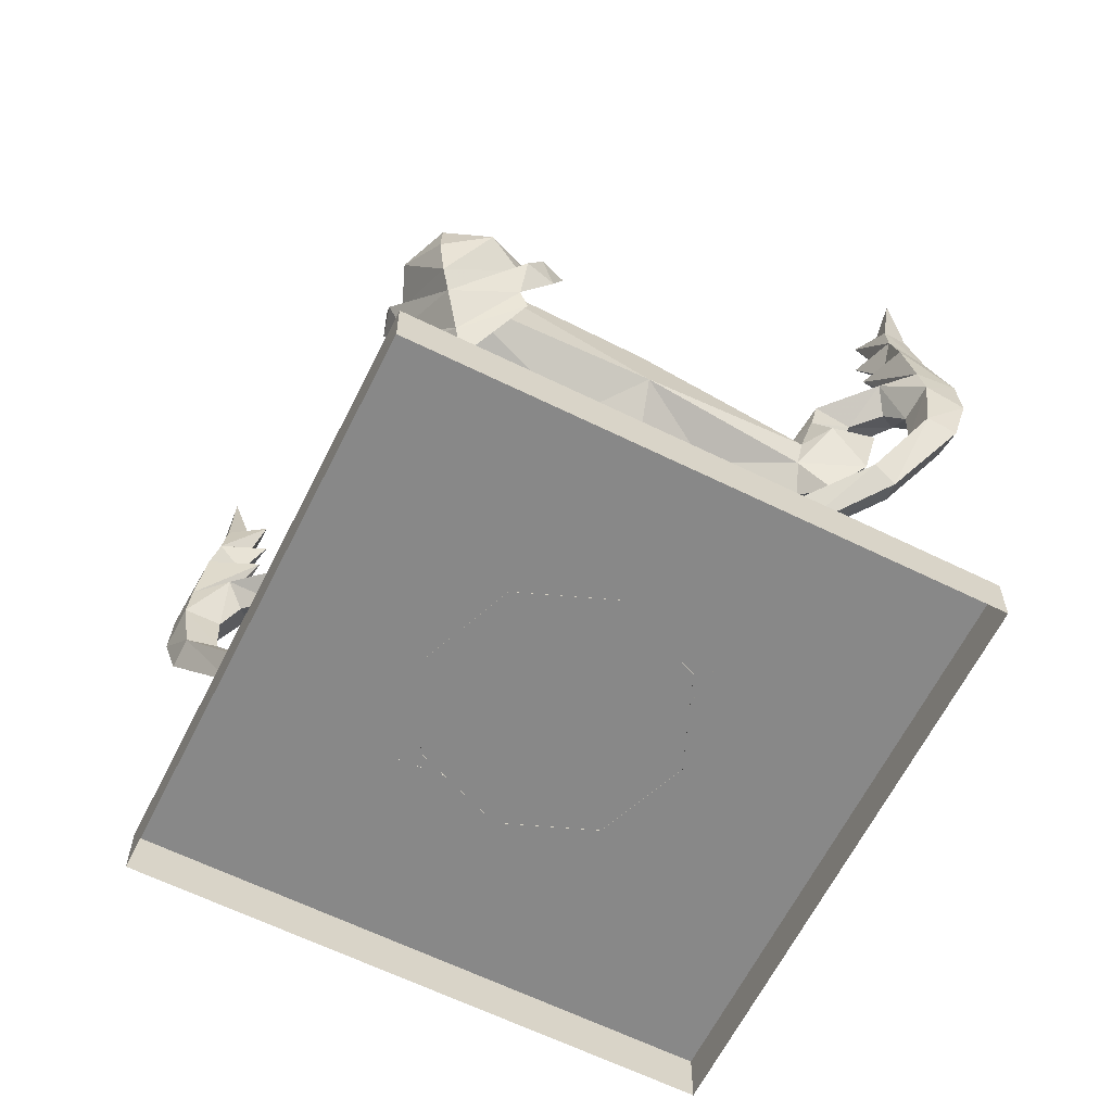
<metadata>
{"format":"obj","ext":"obj","renderer":"f3d","projection":"perspective","resolution":1024,"background":"white","views":[{"elev":-62.8,"azim":18.5,"up":"+Z"}]}
</metadata>
<code>
g yingxiongtai_teshutaizuo_4
v 2e-06 -37.09 42.05
v 4.887 -35.2 41.4
v 2e-06 -37.4 37.85
v 2.717 -34.66 44.36
v 5.728 -27.69 49.7
v 6.701 -25.63 49.6
v 9.968 -27.41 43.79
v 8.678 -30.35 43.24
v 12.26 -19.64 42.55
v 14.19 -14.85 46.46
v 18.47 -12.66 42.9
v 2e-06 -25.3 59.47
v 4.337 -27.85 49.81
v 2e-06 -34.56 46.67
v 5.624 -24.66 56.21
v 5.728 -27.69 49.7
v 4.337 -27.85 49.81
v 5.624 -24.66 56.21
v 8.678 -30.35 43.24
v 6.188 -29.29 46.01
v 6.91 -29.78 42.42
v 6.422 -31.42 39.72
v 1e-06 -31.67 28.46
v 2e-06 -34.42 32.25
v 6.431 -30.75 35.33
v 6.92 -29.79 33.45
v 1e-06 -29.9 25.31
v 1e-06 -31.67 28.46
v 6.431 -30.75 35.33
v 9.417 -28.96 39.63
v 7.642 -31.96 39.53
v 2e-06 -34.42 32.25
v 2e-06 -36.03 34.25
v 6.422 -31.42 39.72
v 7.642 -31.96 39.53
v 6.91 -29.78 42.42
v 6.188 -29.29 46.01
v 2e-06 -36.03 34.25
v -4.887 -35.2 41.4
v -2.717 -34.66 44.36
v -5.728 -27.69 49.7
v -8.678 -30.35 43.24
v -9.968 -27.41 43.79
v -6.701 -25.63 49.6
v -12.26 -19.64 42.39
v -18.47 -12.66 42.74
v -14.19 -14.85 46.46
v -4.337 -27.85 49.81
v -5.624 -24.66 56.21
v -5.728 -27.69 49.7
v -5.624 -24.66 56.21
v -4.337 -27.85 49.81
v -8.678 -30.35 43.24
v -6.188 -29.29 46.01
v -6.422 -31.42 39.72
v -6.91 -29.78 42.42
v -6.431 -30.75 35.33
v -7.642 -31.96 39.53
v -9.417 -28.96 39.63
v -6.92 -29.79 33.45
v -6.431 -30.75 35.33
v -7.642 -31.96 39.53
v -6.422 -31.42 39.72
v -6.91 -29.78 42.42
v -6.188 -29.29 46.01
v -1e-06 37.4 42.14
v -1e-06 37.4 37.85
v 4.887 35.2 41.4
v 2.717 34.8 43.95
v 5.728 28.13 49.7
v 8.678 30.48 43.24
v 9.968 27.99 43.79
v 6.701 26.08 49.6
v 12.34 19.74 42.3
v 18.55 12.75 42.65
v 14.19 14.85 46.46
v 0 25.74 59.47
v -1e-06 34.97 46.87
v 4.337 28.3 49.81
v 5.624 24.21 56.21
v 5.728 28.13 49.7
v 5.624 24.21 56.21
v 4.337 28.3 49.81
v 8.678 30.48 43.24
v 6.188 28.98 46.01
v 6.422 31.42 39.72
v 6.91 30.49 42.42
v -1e-06 31.85 28.46
v 6.431 30.75 35.33
v -1e-06 34.8 31.76
v 7.642 31.95 39.53
v 9.417 29.23 39.63
v 6.92 29.79 33.45
v 6.431 30.75 35.33
v -1e-06 31.85 28.46
v -1e-06 29.9 25.31
v -1e-06 34.8 31.76
v 7.642 31.95 39.53
v 6.422 31.42 39.72
v -1e-06 36.03 34.25
v 6.91 30.49 42.42
v 6.188 28.98 46.01
v -1e-06 36.03 34.25
v -4.887 35.2 41.4
v -2.717 34.8 43.95
v -5.728 28.13 49.7
v -6.701 26.08 49.6
v -9.968 27.99 43.79
v -8.678 30.48 43.24
v -12.26 19.64 42.55
v -14.19 14.85 46.46
v -18.47 12.66 42.9
v -4.337 28.3 49.81
v -5.624 24.21 56.21
v -5.728 28.13 49.7
v -4.337 28.3 49.81
v -5.624 24.21 56.21
v -8.678 30.48 43.24
v -6.188 28.98 46.01
v -6.91 30.49 42.42
v -6.422 31.42 39.72
v -6.431 30.75 35.33
v -6.92 29.79 33.45
v -6.431 30.75 35.33
v -9.417 29.23 39.63
v -7.642 31.95 39.53
v -6.422 31.42 39.72
v -7.642 31.95 39.53
v -6.91 30.49 42.42
v -6.188 28.98 46.01
v 6.765 17.94 20.59
v -3e-06 19.16 20.59
v -3e-06 22.77 11.41
v -6.765 17.94 20.59
v -5.959 21.28 11.76
v 5.959 21.28 11.76
v 6.765 -17.94 20.59
v -1e-06 -22.77 11.41
v -1e-06 -19.16 20.59
v -6.765 -17.94 20.59
v -5.959 -21.28 11.76
v 5.959 -21.28 11.76
f 2 1 3
f 1 2 4
f 6 5 7
f 8 7 5
f 10 9 11
f 13 12 4
f 14 4 12
f 6 15 5
f 17 16 18
f 20 19 16
f 21 2 22
f 24 23 25
f 27 26 28
f 29 28 26
f 7 8 30
f 31 30 8
f 33 32 34
f 35 34 32
f 36 34 19
f 35 19 34
f 4 2 37
f 21 37 2
f 24 25 31
f 30 31 25
f 3 38 2
f 22 2 38
f 36 19 20
f 14 1 4
f 17 20 16
f 37 13 4
f 3 1 39
f 40 39 1
f 42 41 43
f 44 43 41
f 46 45 47
f 14 12 40
f 48 40 12
f 41 49 44
f 51 50 52
f 50 53 54
f 55 39 56
f 57 23 24
f 24 58 57
f 59 57 58
f 61 60 28
f 27 28 60
f 58 42 59
f 43 59 42
f 62 32 63
f 33 63 32
f 62 63 53
f 64 53 63
f 56 39 65
f 40 65 39
f 55 38 39
f 3 39 38
f 54 53 64
f 40 1 14
f 50 54 52
f 40 48 65
f 67 66 68
f 69 68 66
f 71 70 72
f 73 72 70
f 75 74 76
f 78 77 69
f 79 69 77
f 70 80 73
f 82 81 83
f 81 84 85
f 86 68 87
f 89 88 90
f 90 91 89
f 92 89 91
f 94 93 95
f 96 95 93
f 91 71 92
f 72 92 71
f 98 97 99
f 100 99 97
f 98 99 84
f 101 84 99
f 87 68 102
f 69 102 68
f 86 103 68
f 67 68 103
f 85 84 101
f 69 66 78
f 81 85 83
f 69 79 102
f 104 66 67
f 66 104 105
f 107 106 108
f 109 108 106
f 111 110 112
f 113 77 105
f 78 105 77
f 107 114 106
f 116 115 117
f 119 118 115
f 120 104 121
f 90 88 122
f 96 123 95
f 124 95 123
f 108 109 125
f 126 125 109
f 100 97 127
f 128 127 97
f 129 127 118
f 128 118 127
f 105 104 130
f 120 130 104
f 90 122 126
f 125 126 122
f 67 103 104
f 121 104 103
f 129 118 119
f 78 66 105
f 116 119 115
f 130 113 105
f 132 131 133
f 135 134 133
f 133 131 136
f 133 134 132
f 138 137 139
f 138 140 141
f 142 137 138
f 139 140 138
g yingxiongtai_teshutaizuo_4
v 1e-06 -44.37 3.378
v 44.32 1e-06 3.378
v 44.32 3e-06 -2.146
v 1e-06 -44.37 -2.146
v -1e-06 -1e-06 3.378
v 44.32 1e-06 3.378
v 1e-06 -44.37 3.378
v 9.774 -9.953 3.337
v 9.604 -9.664 13.73
v 13.58 -3e-06 13.73
v 14 0 3.337
v 9.604 -9.664 13.73
v 11.69 -10.89 16.1
v 16.2 -3e-06 16.1
v 13.58 -3e-06 13.73
v 11.69 -10.89 16.1
v 11.27 -10.89 19.39
v 13.16 -3.241 19.35
v 16.2 -3e-06 16.1
v 0 -17.86 14.05
v 1e-06 -20.73 19.32
v 3.465 -17.46 19.33
v 12.1 -12.09 26.62
v 6.301 -15.15 26.62
v 7.85 -17.4 32.1
v 13.31 -12.41 32.1
v 11.27 -10.89 19.39
v 5.531 -14.17 22.37
v 5.823 -15 19.39
v 5.823 -15 19.39
v 1e-06 -18.24 16.1
v 0 -14.17 3.337
v 0 -13.58 13.73
v 5.531 -14.17 22.37
v 5.823 -15 19.39
v 12.05 -3.617 3.367
v 12.25 -2.932 6.156
v 15.3 -1e-06 6.237
v 16.22 0 3.367
v 13.67 -1e-06 7.981
v 1e-06 -18.5 26.62
v 1e-06 -22.61 32.1
v 1e-06 -17.52 25.1
v 1e-06 -17.52 25.1
v 16.2 -5.844 32.13
v 18.32 -6e-06 32.16
v 15.52 -6e-06 26.62
v 13.53 -4.903 26.62
v 13.16 -3.241 19.35
v 0 -13.58 13.73
v 1e-06 -18.24 16.1
v 2e-06 -32.65 35.2
v 15.92 -16.9 36.29
v 15.92 -16.9 36.29
v 2e-06 -32.65 35.2
v 2e-06 -32.65 42.55
v 15.34 -16.72 42.77
v 26.96 -6e-06 34.38
v 18.61 -6.756 34.41
v 27.95 -2.531 36.66
v 27.83 -2.081 43.3
v 15.34 -16.72 42.77
v 0 -8e-06 38.53
v 27 -9e-06 43.09
v 41.51 -1.4e-05 75.98
v 40.49 -1.998 64.24
v 38.94 -1.3e-05 66.52
v 39.84 -7e-06 39.56
v 42.41 -2.264 38.64
v 35.84 -2.141 31.73
v 34.19 -6e-06 33.11
v 43.2 -2.725 45.25
v 40.07 -8e-06 44.73
v 28.21 -1e-05 48.37
v 31.08 -2.864 47.88
v 27.83 -2.081 43.3
v 30.75 -6e-06 33.47
v 27.95 -2.531 36.66
v 34.78 -7e-06 36.25
v 34.78 -7e-06 36.25
v 32.41 -3.477 40.46
v 36.33 -8e-06 42.52
v 26.96 -6e-06 34.38
v 30.3 -3.187 43.97
v 28.78 -3.083 39.54
v 30.3 -3.187 43.97
v 31.08 -2.864 47.88
v 33.93 -9e-06 46.84
v 32.55 -9e-06 44.42
v 33.62 -8e-06 42.16
v 32.76 -1e-05 51.13
v 38.33 -2.682 49.2
v 37.8 -9e-06 47.1
v 17.67 -6e-06 25.87
v 24.63 -6e-06 30.08
v 25.56 -2.216 28.55
v 18.68 -2.618 24.83
v 42.41 -2.264 38.64
v 44.81 -7e-06 37.79
v 37.23 -5e-06 30.3
v 35.84 -2.141 31.73
v 26.45 -6e-06 26.65
v 25.56 -2.216 28.55
v 19.94 -5e-06 22.57
v 18.68 -2.618 24.83
v 13.16 -3.241 19.35
v 16.2 -3e-06 16.1
v 32.41 -3.477 40.46
v 27 -9e-06 43.09
v 13.16 -3.241 19.35
v 14.44 -5e-06 22.63
v 38.06 -1.2e-05 62.55
v 40.63 -2.65 59.68
v 36.09 -1.2e-05 61.07
v 40.63 -2.65 59.68
v 41.54 -2.944 55.75
v 38.94 -1.1e-05 57.36
v 36.09 -1.2e-05 61.07
v 40.49 -1.998 64.24
v 42.29 -1.2e-05 64.29
v 43.77 -1.1e-05 56.6
v 40.63 -2.65 59.68
v 39.25 -1e-05 52.45
v 38.33 -2.682 49.2
v 42.64 -3.009 48.58
v 46.07 -9e-06 48.71
v 46.37 -8e-06 43.21
v 43.2 -2.725 45.25
v 42.64 -3.009 48.58
v 41.54 -2.944 55.75
v 36.58 -1.1e-05 57.34
v 38.94 -1.1e-05 57.36
v 42.64 -3.009 48.58
v 39.25 -1e-05 52.45
v 36.58 -1.1e-05 57.34
v 28.78 -3.083 39.54
v 27.95 -2.531 36.66
v 2e-06 -32.65 42.55
v 27.83 -2.081 43.3
v 14.44 -5e-06 22.63
v 20.99 -6e-06 33.54
v 40.49 -1.998 64.24
v 36.65 -1.3e-05 66.73
v 38.94 -1.3e-05 66.52
v 41.51 -1.4e-05 75.98
v 38.06 -1.2e-05 62.55
v 36.65 -1.3e-05 66.73
v 41.54 -2.944 55.75
v -44.32 -1e-06 -2.146
v -44.32 -3e-06 3.378
v -44.32 -3e-06 3.378
v -9.774 -9.953 3.337
v -14 -1e-06 3.337
v -13.58 -4e-06 13.73
v -9.604 -9.664 13.73
v -9.604 -9.664 13.73
v -13.58 -4e-06 13.73
v -16.2 -5e-06 16.1
v -11.69 -10.89 16.1
v -11.69 -10.89 16.1
v -16.2 -5e-06 16.1
v -13.16 -3.241 19.35
v -10.44 -9.357 19.39
v -3.465 -17.46 19.33
v -10.63 -10.13 26.62
v -13.31 -12.41 32.1
v -7.85 -17.4 32.1
v -6.301 -15.15 26.62
v -10.44 -9.357 19.39
v -5.531 -14.17 22.37
v -5.823 -15 19.39
v -5.823 -15 19.39
v -5.823 -15 19.39
v -5.531 -14.17 22.37
v -12.15 -3.617 3.367
v -16.32 -2e-06 3.367
v -15.4 -2e-06 6.237
v -12.34 -2.932 6.156
v -13.76 -3e-06 7.981
v -16.2 -5.844 32.13
v -13.53 -4.903 26.62
v -15.52 -7e-06 26.62
v -18.32 -8e-06 32.16
v -13.16 -3.241 19.35
v -15.92 -16.9 36.29
v -15.92 -16.9 36.29
v -15.34 -16.72 42.77
v -26.96 -9e-06 34.38
v -27.95 -2.531 36.66
v -18.61 -6.756 34.41
v -27.83 -2.081 43.3
v -15.34 -16.72 42.77
v -27 -1.1e-05 43.09
v -41.51 -1.8e-05 75.98
v -38.94 -1.6e-05 66.52
v -40.49 -1.998 64.24
v -39.84 -1.1e-05 39.56
v -34.19 -9e-06 33.11
v -35.84 -2.141 31.73
v -42.41 -2.264 38.64
v -43.2 -2.725 45.25
v -40.07 -1.2e-05 44.73
v -28.21 -1.2e-05 48.37
v -27.83 -2.081 43.3
v -31.08 -2.864 47.88
v -30.75 -9e-06 33.47
v -34.78 -1e-05 36.25
v -27.95 -2.531 36.66
v -34.78 -1e-05 36.25
v -36.33 -1.1e-05 42.52
v -32.41 -3.477 40.46
v -26.96 -9e-06 34.38
v -30.3 -3.187 43.97
v -28.78 -3.083 39.54
v -30.3 -3.187 43.97
v -32.55 -1.1e-05 44.42
v -33.93 -1.2e-05 46.84
v -31.08 -2.864 47.88
v -33.62 -1.1e-05 42.16
v -32.76 -1.3e-05 51.13
v -38.33 -2.682 49.2
v -37.8 -1.2e-05 47.1
v -17.67 -7e-06 25.87
v -18.68 -2.618 24.83
v -25.56 -2.216 28.55
v -24.63 -9e-06 30.08
v -42.41 -2.264 38.64
v -35.84 -2.141 31.73
v -37.23 -8e-06 30.3
v -44.81 -1e-05 37.79
v -26.45 -8e-06 26.65
v -25.56 -2.216 28.55
v -18.68 -2.618 24.83
v -19.94 -7e-06 22.57
v -13.16 -3.241 19.35
v -16.2 -5e-06 16.1
v -32.41 -3.477 40.46
v -27 -1.1e-05 43.09
v -14.44 -6e-06 22.63
v -13.16 -3.241 19.35
v -38.06 -1.5e-05 62.55
v -36.09 -1.5e-05 61.07
v -40.63 -2.65 59.68
v -40.63 -2.65 59.68
v -36.09 -1.5e-05 61.07
v -38.94 -1.4e-05 57.36
v -41.54 -2.944 55.75
v -40.49 -1.998 64.24
v -40.63 -2.65 59.68
v -43.77 -1.4e-05 56.6
v -42.29 -1.6e-05 64.29
v -39.25 -1.3e-05 52.45
v -38.33 -2.682 49.2
v -42.64 -3.009 48.58
v -46.07 -1.3e-05 48.71
v -43.2 -2.725 45.25
v -46.37 -1.2e-05 43.21
v -42.64 -3.009 48.58
v -41.54 -2.944 55.75
v -38.94 -1.4e-05 57.36
v -36.58 -1.4e-05 57.34
v -42.64 -3.009 48.58
v -36.58 -1.4e-05 57.34
v -39.25 -1.3e-05 52.45
v -28.78 -3.083 39.54
v -27.95 -2.531 36.66
v -27.83 -2.081 43.3
v -14.44 -6e-06 22.63
v -20.99 -8e-06 33.54
v -40.49 -1.998 64.24
v -38.94 -1.6e-05 66.52
v -36.65 -1.6e-05 66.73
v -41.51 -1.8e-05 75.98
v -36.65 -1.6e-05 66.73
v -38.06 -1.5e-05 62.55
v -41.54 -2.944 55.75
v -3e-06 44.37 3.378
v -3e-06 44.37 -2.146
v -3e-06 44.37 3.378
v 9.774 9.953 3.337
v 9.604 9.664 13.73
v 9.604 9.664 13.73
v 11.69 10.89 16.1
v 11.69 10.89 16.1
v 13.16 3.241 19.35
v 10.29 9.056 19.39
v -1e-06 17.86 14.05
v 3.465 17.46 19.33
v -1e-06 20.73 19.32
v 10.63 10.13 26.62
v 13.31 12.41 32.1
v 7.85 17.4 32.1
v 6.301 15.15 26.62
v 10.29 9.056 19.39
v 5.531 14.17 22.37
v 5.823 15 19.39
v 5.823 15 19.39
v -1e-06 18.24 16.1
v -1e-06 13.58 13.73
v -1e-06 14.17 3.337
v 5.823 15 19.39
v 5.531 14.17 22.37
v 12.05 3.617 3.367
v 12.25 2.932 6.156
v -1e-06 22.61 32.1
v -1e-06 18.5 26.62
v -1e-06 17.52 25.1
v -1e-06 17.52 25.1
v 16.2 5.844 32.13
v 13.53 4.903 26.62
v 13.16 3.241 19.35
v -1e-06 18.24 16.1
v -1e-06 13.58 13.73
v 15.92 16.9 36.29
v -1e-06 32.65 35.2
v 15.92 16.9 36.29
v 15.34 16.72 42.77
v -1e-06 32.65 42.55
v -1e-06 32.65 35.2
v 27.95 2.531 36.66
v 18.61 6.756 34.41
v 27.83 2.081 43.3
v 15.34 16.72 42.77
v 40.49 1.998 64.24
v 35.84 2.141 31.73
v 42.41 2.264 38.64
v 43.2 2.725 45.25
v 27.83 2.081 43.3
v 31.08 2.864 47.88
v 27.95 2.531 36.66
v 32.41 3.477 40.46
v 30.3 3.187 43.97
v 28.78 3.083 39.54
v 30.3 3.187 43.97
v 31.08 2.864 47.88
v 38.33 2.682 49.2
v 18.68 2.618 24.83
v 25.56 2.215 28.55
v 42.41 2.264 38.64
v 35.84 2.141 31.73
v 25.56 2.215 28.55
v 18.68 2.618 24.83
v 13.16 3.241 19.35
v 32.41 3.477 40.46
v 13.16 3.241 19.35
v 40.63 2.65 59.68
v 40.63 2.65 59.68
v 41.54 2.944 55.75
v 40.49 1.998 64.24
v 40.63 2.65 59.68
v 38.33 2.682 49.2
v 42.64 3.009 48.58
v 43.2 2.725 45.25
v 42.64 3.009 48.58
v 41.54 2.944 55.75
v 42.64 3.009 48.58
v 28.78 3.083 39.54
v 27.95 2.531 36.66
v -1e-06 32.65 42.55
v 27.83 2.081 43.3
v 40.49 1.998 64.24
v 41.54 2.944 55.75
v -9.774 9.953 3.337
v -9.604 9.664 13.73
v -9.604 9.664 13.73
v -12.43 11.21 16.1
v -12.43 11.21 16.1
v -11.38 9.836 19.39
v -13.16 3.241 19.35
v -3.465 17.46 19.33
v -12.01 11.3 26.62
v -6.301 15.15 26.62
v -7.85 17.4 32.1
v -13.31 12.41 32.1
v -11.38 9.836 19.39
v -5.531 14.17 22.37
v -5.151 14.48 19.39
v -5.151 14.48 19.39
v -5.531 14.17 22.37
v -5.151 14.48 19.39
v -12.15 3.617 3.367
v -12.34 2.932 6.156
v -16.2 5.844 32.13
v -13.53 4.903 26.62
v -13.16 3.241 19.35
v -15.92 16.9 36.29
v -15.92 16.9 36.29
v -15.34 16.72 42.77
v -18.61 6.756 34.41
v -27.95 2.531 36.66
v -27.83 2.081 43.3
v -15.34 16.72 42.77
v -40.49 1.998 64.24
v -42.41 2.264 38.64
v -35.84 2.141 31.73
v -43.2 2.725 45.25
v -31.08 2.864 47.88
v -27.83 2.081 43.3
v -27.95 2.531 36.66
v -32.41 3.477 40.46
v -30.3 3.187 43.97
v -28.78 3.083 39.54
v -30.3 3.187 43.97
v -31.08 2.864 47.88
v -38.33 2.682 49.2
v -25.56 2.215 28.55
v -18.68 2.618 24.83
v -42.41 2.264 38.64
v -35.84 2.141 31.73
v -25.56 2.215 28.55
v -18.68 2.618 24.83
v -13.16 3.241 19.35
v -32.41 3.477 40.46
v -13.16 3.241 19.35
v -40.63 2.65 59.68
v -40.63 2.65 59.68
v -41.54 2.944 55.75
v -40.49 1.998 64.24
v -40.63 2.65 59.68
v -38.33 2.682 49.2
v -42.64 3.009 48.58
v -43.2 2.725 45.25
v -42.64 3.009 48.58
v -41.54 2.944 55.75
v -42.64 3.009 48.58
v -28.78 3.083 39.54
v -27.95 2.531 36.66
v -27.83 2.081 43.3
v -40.49 1.998 64.24
v -41.54 2.944 55.75
f 144 143 145
f 146 145 143
f 148 147 149
f 151 150 152
f 153 152 150
f 155 154 156
f 157 156 154
f 159 158 160
f 161 160 158
f 163 162 164
f 166 165 167
f 168 167 165
f 170 169 166
f 165 166 169
f 170 171 169
f 159 172 158
f 173 158 172
f 150 151 174
f 175 174 151
f 176 164 177
f 179 178 180
f 181 180 178
f 182 179 180
f 166 167 183
f 184 183 167
f 170 166 185
f 183 185 166
f 163 164 186
f 162 177 164
f 186 164 176
f 188 187 189
f 190 189 187
f 191 190 169
f 165 169 190
f 192 154 193
f 155 193 154
f 184 167 194
f 195 194 167
f 167 168 195
f 197 196 198
f 199 198 196
f 201 200 202
f 204 203 205
f 205 203 206
f 208 207 209
f 211 210 212
f 213 212 210
f 211 214 210
f 215 210 214
f 217 216 218
f 220 219 221
f 223 222 224
f 220 225 219
f 227 226 218
f 229 228 230
f 231 230 228
f 232 223 224
f 216 217 233
f 235 234 230
f 229 230 234
f 237 236 238
f 239 238 236
f 241 240 242
f 243 242 240
f 245 244 243
f 242 243 244
f 246 244 247
f 245 247 244
f 235 215 234
f 214 234 215
f 247 248 246
f 249 246 248
f 213 237 212
f 238 212 237
f 227 220 250
f 251 218 216
f 239 236 252
f 253 252 236
f 250 226 227
f 226 217 218
f 231 228 232
f 223 232 228
f 250 220 221
f 255 254 256
f 258 257 259
f 260 259 257
f 262 261 263
f 264 263 261
f 266 265 233
f 266 267 265
f 269 268 270
f 267 270 268
f 217 266 233
f 214 271 234
f 273 272 274
f 276 275 277
f 258 277 275
f 241 269 240
f 270 240 269
f 279 278 196
f 280 204 205
f 281 199 278
f 196 278 199
f 282 189 191
f 195 168 201
f 283 200 201
f 168 165 187
f 190 187 165
f 168 187 201
f 189 190 191
f 195 201 202
f 187 188 201
f 283 201 188
f 285 284 286
f 287 261 262
f 288 257 289
f 208 289 257
f 290 263 264
f 268 263 290
f 146 143 291
f 292 291 143
f 149 147 293
f 295 294 296
f 297 296 294
f 299 298 300
f 301 300 298
f 303 302 304
f 305 304 302
f 306 162 163
f 308 307 309
f 310 309 307
f 307 311 310
f 312 310 311
f 311 313 312
f 173 314 302
f 305 302 314
f 175 297 174
f 294 174 297
f 315 306 316
f 318 317 319
f 320 319 317
f 319 320 321
f 184 309 183
f 310 183 309
f 183 310 185
f 312 185 310
f 186 306 163
f 306 315 162
f 316 306 186
f 323 322 324
f 325 324 322
f 326 311 323
f 307 323 311
f 301 298 193
f 192 193 298
f 327 309 194
f 184 194 309
f 327 308 309
f 329 328 198
f 197 198 328
f 331 330 332
f 205 333 334
f 335 333 205
f 337 336 338
f 340 339 341
f 342 341 339
f 344 343 339
f 342 339 343
f 346 345 347
f 349 348 350
f 352 351 353
f 348 354 350
f 346 355 356
f 358 357 359
f 360 359 357
f 352 353 361
f 362 347 345
f 360 363 359
f 364 359 363
f 366 365 367
f 368 367 365
f 370 369 371
f 372 371 369
f 371 373 370
f 374 370 373
f 374 373 375
f 376 375 373
f 343 344 363
f 364 363 344
f 378 377 376
f 375 376 377
f 367 368 341
f 340 341 368
f 379 350 356
f 345 346 380
f 381 365 382
f 366 382 365
f 356 355 379
f 346 347 355
f 353 357 361
f 358 361 357
f 349 350 379
f 384 383 385
f 387 386 388
f 389 388 386
f 391 390 392
f 393 392 390
f 362 394 395
f 394 396 395
f 396 397 398
f 399 398 397
f 362 395 347
f 363 400 343
f 402 401 403
f 389 404 405
f 406 405 404
f 398 399 369
f 372 369 399
f 328 407 408
f 205 334 280
f 328 329 407
f 409 407 329
f 326 324 410
f 332 308 327
f 332 330 411
f 323 307 322
f 308 322 307
f 332 322 308
f 326 323 324
f 331 332 327
f 411 325 332
f 322 332 325
f 413 412 414
f 393 390 415
f 338 386 416
f 417 416 386
f 391 392 418
f 418 392 397
f 420 419 145
f 144 145 419
f 421 147 148
f 153 422 152
f 423 152 422
f 157 424 156
f 425 156 424
f 161 426 427
f 428 427 426
f 430 429 431
f 433 432 434
f 435 434 432
f 432 436 435
f 437 435 436
f 436 438 437
f 440 439 426
f 428 426 439
f 441 423 442
f 422 442 423
f 443 430 444
f 181 445 180
f 446 180 445
f 180 446 182
f 447 434 448
f 435 448 434
f 448 435 449
f 437 449 435
f 450 430 431
f 430 443 429
f 444 430 450
f 452 451 189
f 188 189 451
f 453 436 452
f 432 452 436
f 425 424 454
f 455 454 424
f 456 434 457
f 447 457 434
f 456 433 434
f 459 458 460
f 461 460 458
f 462 200 463
f 205 464 465
f 206 464 205
f 209 207 466
f 213 210 467
f 468 467 210
f 215 469 210
f 468 210 469
f 470 216 471
f 221 219 472
f 224 222 473
f 219 225 472
f 470 474 475
f 231 476 230
f 477 230 476
f 224 473 232
f 233 471 216
f 477 478 230
f 235 230 478
f 479 236 480
f 237 480 236
f 482 481 242
f 241 242 481
f 242 244 482
f 483 482 244
f 483 244 484
f 246 484 244
f 469 215 478
f 235 478 215
f 249 485 246
f 484 246 485
f 480 237 467
f 213 467 237
f 486 472 475
f 216 470 251
f 253 236 487
f 479 487 236
f 475 474 486
f 470 471 474
f 473 476 232
f 231 232 476
f 221 472 486
f 256 254 488
f 260 489 259
f 490 259 489
f 492 491 263
f 262 263 491
f 233 265 493
f 265 494 493
f 494 268 495
f 269 495 268
f 233 493 471
f 478 496 469
f 274 497 273
f 490 498 277
f 276 277 498
f 495 269 481
f 241 481 269
f 458 499 500
f 205 465 501
f 458 459 499
f 502 499 459
f 453 189 282
f 463 433 456
f 463 200 283
f 452 432 451
f 433 451 432
f 463 451 433
f 453 452 189
f 462 463 456
f 283 188 463
f 451 463 188
f 286 503 285
f 262 491 287
f 466 489 289
f 288 289 489
f 492 263 504
f 504 263 268
f 292 419 291
f 420 291 419
f 293 147 421
f 506 505 296
f 295 296 505
f 508 507 300
f 299 300 507
f 510 509 511
f 303 511 509
f 431 429 512
f 514 513 515
f 516 515 513
f 518 517 514
f 513 514 517
f 518 519 517
f 510 520 509
f 440 509 520
f 505 506 442
f 441 442 506
f 521 512 522
f 524 523 319
f 318 319 523
f 321 524 319
f 514 515 448
f 447 448 515
f 518 514 449
f 448 449 514
f 431 512 450
f 429 522 512
f 450 512 521
f 325 525 324
f 526 324 525
f 527 526 517
f 513 517 526
f 455 507 454
f 508 454 507
f 447 515 457
f 528 457 515
f 515 516 528
f 461 529 460
f 530 460 529
f 531 330 532
f 534 533 205
f 205 533 335
f 535 336 337
f 536 339 537
f 340 537 339
f 536 538 339
f 344 339 538
f 539 345 540
f 541 348 349
f 542 351 352
f 541 354 348
f 544 543 540
f 546 545 359
f 358 359 545
f 361 542 352
f 345 539 362
f 364 547 359
f 546 359 547
f 368 365 548
f 549 548 365
f 372 550 371
f 551 371 550
f 552 373 551
f 371 551 373
f 376 373 553
f 552 553 373
f 364 344 547
f 538 547 344
f 553 554 376
f 378 376 554
f 340 368 537
f 548 537 368
f 544 541 555
f 380 540 345
f 549 365 556
f 381 556 365
f 555 543 544
f 543 539 540
f 358 545 361
f 542 361 545
f 555 541 349
f 557 383 384
f 559 558 388
f 387 388 558
f 393 560 392
f 561 392 560
f 562 394 362
f 562 563 394
f 399 397 564
f 563 564 397
f 539 562 362
f 538 565 547
f 403 566 402
f 406 567 405
f 559 405 567
f 372 399 550
f 564 550 399
f 569 568 529
f 501 534 205
f 570 530 568
f 529 568 530
f 410 324 527
f 528 516 531
f 411 330 531
f 516 513 525
f 526 525 513
f 516 525 531
f 324 526 527
f 528 531 532
f 525 325 531
f 411 531 325
f 414 571 413
f 415 560 393
f 417 558 416
f 535 416 558
f 572 392 561
f 397 392 572
f 396 418 397
f 563 397 572
f 267 268 290
f 494 504 268

</code>
